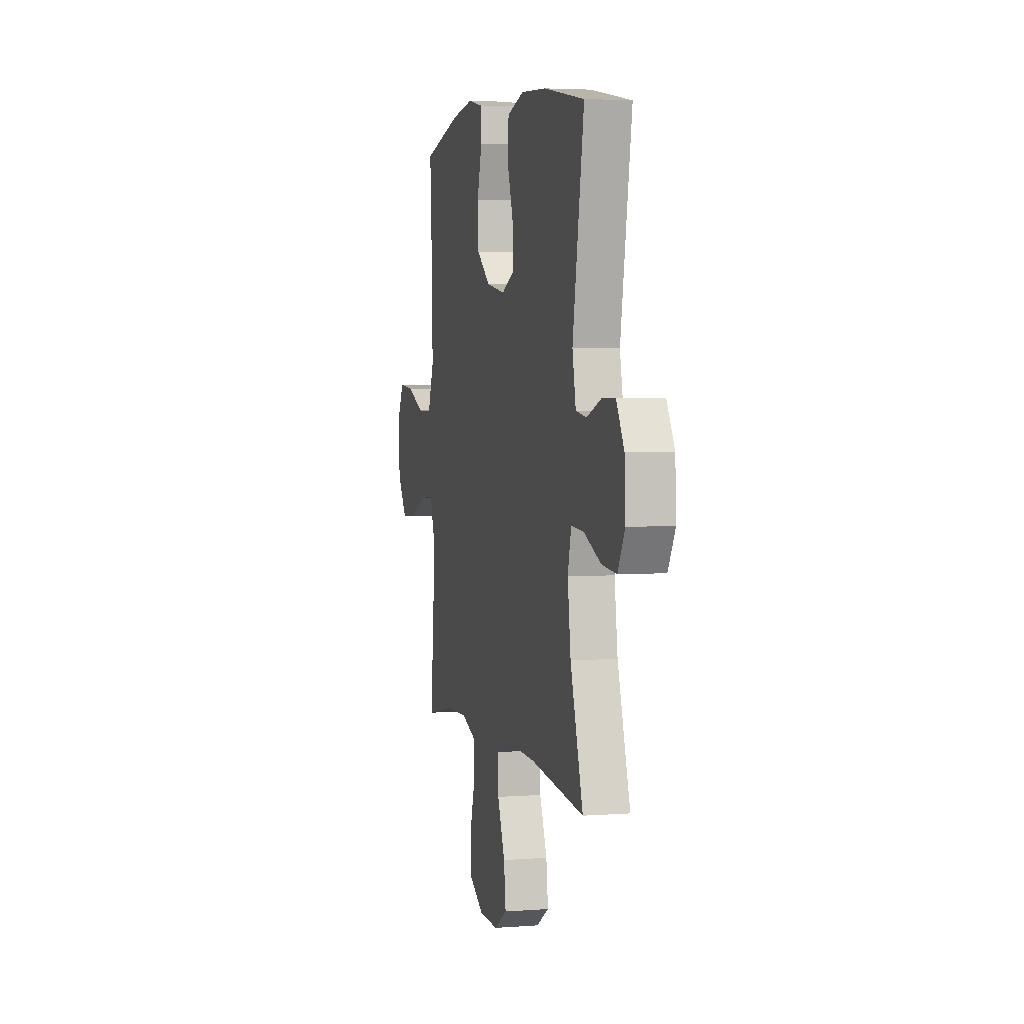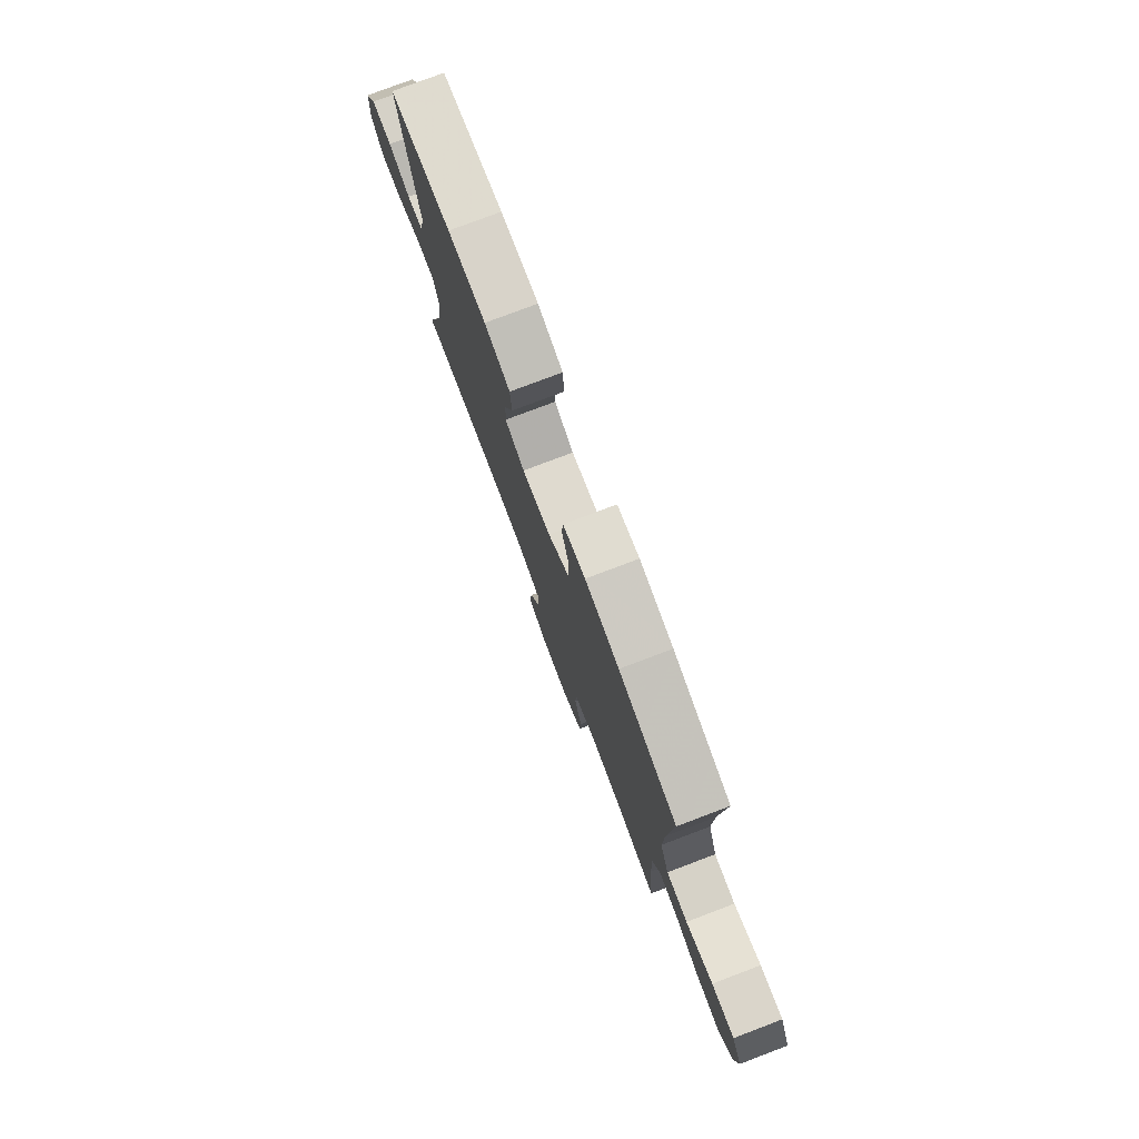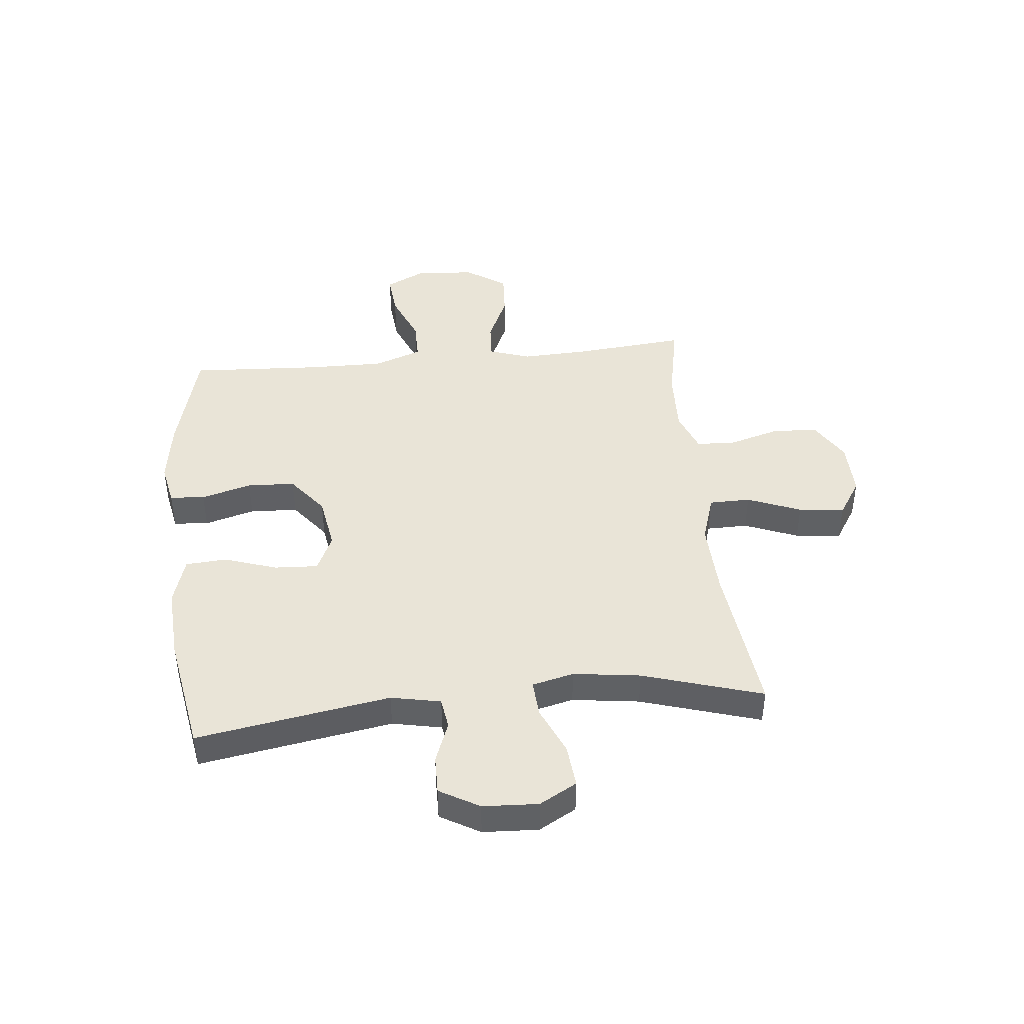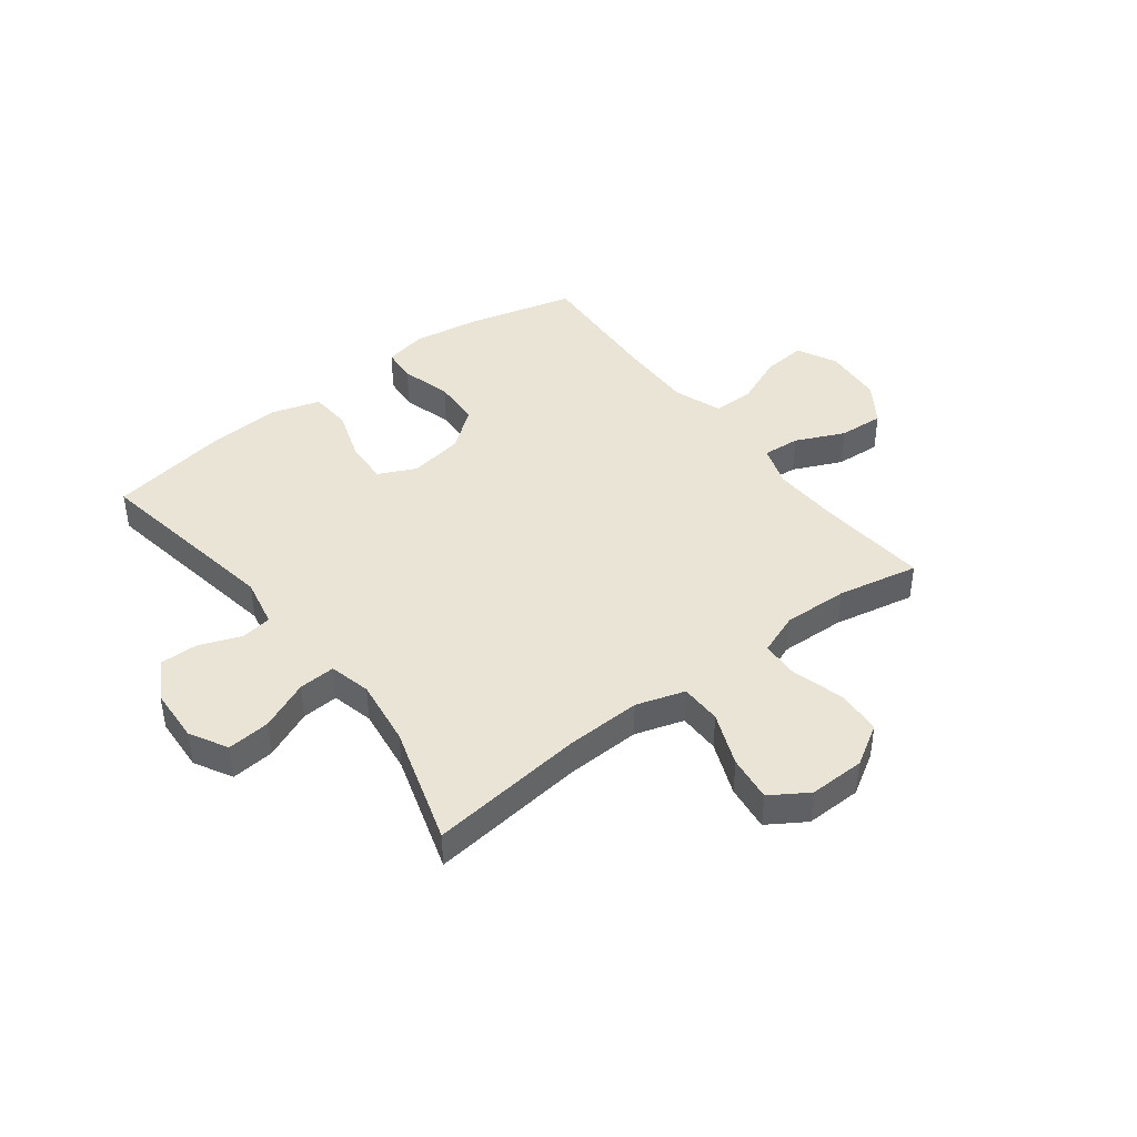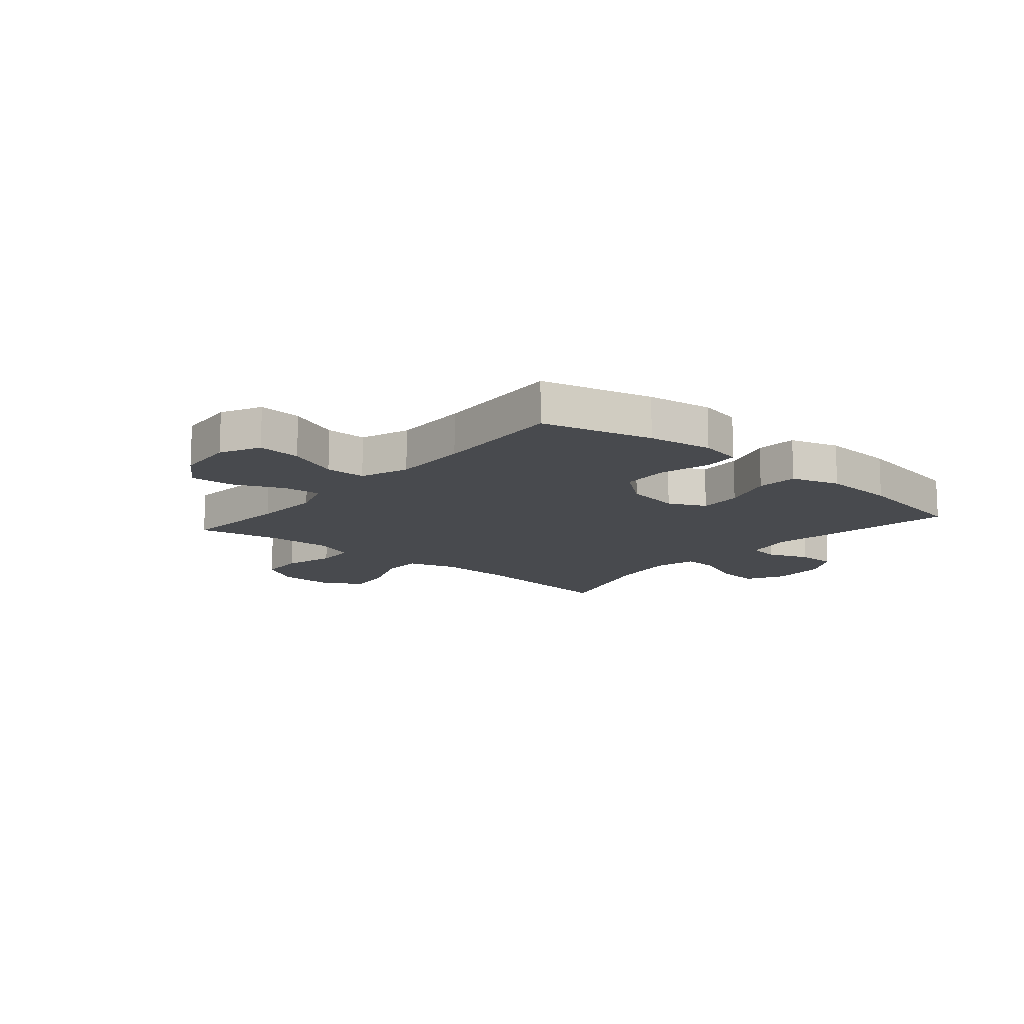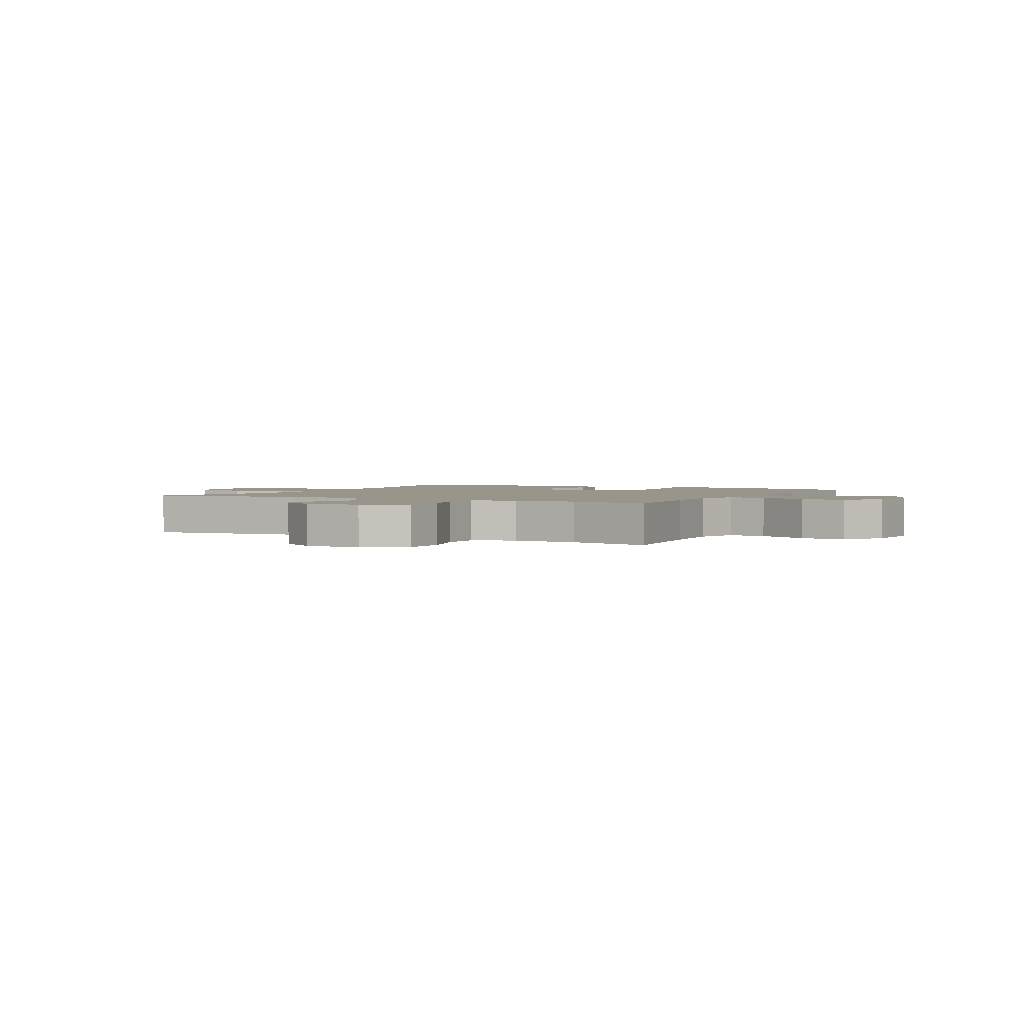
<metadata>
{"format":"obj","ext":"obj","renderer":"f3d","projection":"perspective","resolution":1024,"background":"white","views":[{"elev":3.8,"azim":75.8,"up":"+Z"},{"elev":78.5,"azim":-110.7,"up":"+Z"},{"elev":43.5,"azim":84.2,"up":"+Y"},{"elev":42.7,"azim":142.7,"up":"+Y"},{"elev":-13.3,"azim":-40.3,"up":"+Y"},{"elev":2.1,"azim":-152.3,"up":"+Y"}]}
</metadata>
<code>
v -0.5 0.07 0.5
v -0.304 0.07 0.55
v -0.19 0.07 0.567
v -0.115 0.07 0.552
v -0.11 0.07 0.49
v -0.135 0.07 0.401
v -0.131 0.07 0.316
v -0.061 0.07 0.261
v 0.036 0.07 0.245
v 0.102 0.07 0.276
v 0.098 0.07 0.353
v 0.067 0.07 0.446
v 0.072 0.07 0.519
v 0.158 0.07 0.545
v 0.288 0.07 0.537
v 0.5 0.07 0.5
v 0.442 0.07 0.157
v 0.46 0.07 0.069
v 0.515 0.07 0.061
v 0.589 0.07 0.089
v 0.657 0.07 0.09
v 0.697 0.07 0.02
v 0.702 0.07 -0.078
v 0.665 0.07 -0.144
v 0.589 0.07 -0.137
v 0.502 0.07 -0.099
v 0.437 0.07 -0.095
v 0.419 0.07 -0.169
v 0.435 0.07 -0.288
v 0.5 0.07 -0.5
v 0.225 0.07 -0.468
v 0.091 0.07 -0.463
v 0.005 0.07 -0.49
v 0.004 0.07 -0.563
v 0.042 0.07 -0.658
v 0.052 0.07 -0.739
v -0.014 0.07 -0.781
v -0.113 0.07 -0.779
v -0.186 0.07 -0.735
v -0.19 0.07 -0.654
v -0.164 0.07 -0.564
v -0.167 0.07 -0.495
v -0.241 0.07 -0.467
v -0.356 0.07 -0.471
v -0.5 0.07 -0.5
v -0.482 0.07 -0.304
v -0.477 0.07 -0.183
v -0.502 0.07 -0.109
v -0.568 0.07 -0.114
v -0.655 0.07 -0.153
v -0.735 0.07 -0.158
v -0.783 0.07 -0.086
v -0.791 0.07 0.019
v -0.756 0.07 0.09
v -0.679 0.07 0.083
v -0.588 0.07 0.045
v -0.516 0.07 0.045
v -0.485 0.07 0.131
v -0.487 0.07 0.266
v -0.5 0 0.5
v -0.304 0 0.55
v -0.19 0 0.567
v -0.115 0 0.552
v -0.11 0 0.49
v -0.135 0 0.401
v -0.131 0 0.316
v -0.061 0 0.261
v 0.036 0 0.245
v 0.102 0 0.276
v 0.098 0 0.353
v 0.067 0 0.446
v 0.072 0 0.519
v 0.158 0 0.545
v 0.288 0 0.537
v 0.5 0 0.5
v 0.442 0 0.157
v 0.46 0 0.069
v 0.515 0 0.061
v 0.589 0 0.089
v 0.657 0 0.09
v 0.697 0 0.02
v 0.702 0 -0.078
v 0.665 0 -0.144
v 0.589 0 -0.137
v 0.502 0 -0.099
v 0.437 0 -0.095
v 0.419 0 -0.169
v 0.435 0 -0.288
v 0.5 0 -0.5
v 0.225 0 -0.468
v 0.091 0 -0.463
v 0.005 0 -0.49
v 0.004 0 -0.563
v 0.042 0 -0.658
v 0.052 0 -0.739
v -0.014 0 -0.781
v -0.113 0 -0.779
v -0.186 0 -0.735
v -0.19 0 -0.654
v -0.164 0 -0.564
v -0.167 0 -0.495
v -0.241 0 -0.467
v -0.356 0 -0.471
v -0.5 0 -0.5
v -0.482 0 -0.304
v -0.477 0 -0.183
v -0.502 0 -0.109
v -0.568 0 -0.114
v -0.655 0 -0.153
v -0.735 0 -0.158
v -0.783 0 -0.086
v -0.791 0 0.019
v -0.756 0 0.09
v -0.679 0 0.083
v -0.588 0 0.045
v -0.516 0 0.045
v -0.485 0 0.131
v -0.487 0 0.266
f 54 55 56
f 53 54 56
f 52 53 56
f 51 52 56
f 50 51 56
f 49 50 56
f 48 49 56 57
f 47 48 57 58
f 44 45 46
f 43 44 46 47
f 47 58 59
f 43 47 59
f 42 43 59
f 39 40 41
f 38 39 41
f 37 38 41
f 36 37 41
f 35 36 41
f 34 35 41
f 33 34 41 42
f 29 30 31
f 28 29 31 32
f 42 59 1
f 33 42 1
f 32 33 1
f 28 32 1
f 27 28 1
f 24 25 26
f 23 24 26
f 22 23 26
f 21 22 26
f 20 21 26
f 19 20 26
f 15 16 17
f 14 15 17
f 13 14 17
f 12 13 17
f 11 12 17
f 10 11 17 18
f 9 10 18
f 8 9 18
f 4 5 6
f 3 4 6
f 2 3 6
f 1 2 6
f 1 6 7
f 18 19 26 27
f 8 18 27
f 8 27 1
f 1 7 8
f 115 114 113
f 115 113 112
f 115 112 111
f 115 111 110
f 115 110 109
f 115 109 108
f 116 115 108 107
f 117 116 107 106
f 105 104 103
f 106 105 103 102
f 118 117 106
f 118 106 102
f 118 102 101
f 100 99 98
f 100 98 97
f 100 97 96
f 100 96 95
f 100 95 94
f 100 94 93
f 101 100 93 92
f 90 89 88
f 91 90 88 87
f 60 118 101
f 60 101 92
f 60 92 91
f 60 91 87
f 60 87 86
f 85 84 83
f 85 83 82
f 85 82 81
f 85 81 80
f 85 80 79
f 85 79 78
f 76 75 74
f 76 74 73
f 76 73 72
f 76 72 71
f 76 71 70
f 77 76 70 69
f 77 69 68
f 77 68 67
f 65 64 63
f 65 63 62
f 65 62 61
f 65 61 60
f 66 65 60
f 86 85 78 77
f 86 77 67
f 60 86 67
f 67 66 60
f 1 60 61 2
f 2 61 62 3
f 3 62 63 4
f 4 63 64 5
f 5 64 65 6
f 6 65 66 7
f 7 66 67 8
f 8 67 68 9
f 9 68 69 10
f 10 69 70 11
f 11 70 71 12
f 12 71 72 13
f 13 72 73 14
f 14 73 74 15
f 15 74 75 16
f 16 75 76 17
f 17 76 77 18
f 18 77 78 19
f 19 78 79 20
f 20 79 80 21
f 21 80 81 22
f 22 81 82 23
f 23 82 83 24
f 24 83 84 25
f 25 84 85 26
f 26 85 86 27
f 27 86 87 28
f 28 87 88 29
f 29 88 89 30
f 30 89 90 31
f 31 90 91 32
f 32 91 92 33
f 33 92 93 34
f 34 93 94 35
f 35 94 95 36
f 36 95 96 37
f 37 96 97 38
f 38 97 98 39
f 39 98 99 40
f 40 99 100 41
f 41 100 101 42
f 42 101 102 43
f 43 102 103 44
f 44 103 104 45
f 45 104 105 46
f 46 105 106 47
f 47 106 107 48
f 48 107 108 49
f 49 108 109 50
f 50 109 110 51
f 51 110 111 52
f 52 111 112 53
f 53 112 113 54
f 54 113 114 55
f 55 114 115 56
f 56 115 116 57
f 57 116 117 58
f 58 117 118 59
f 59 118 60 1

</code>
